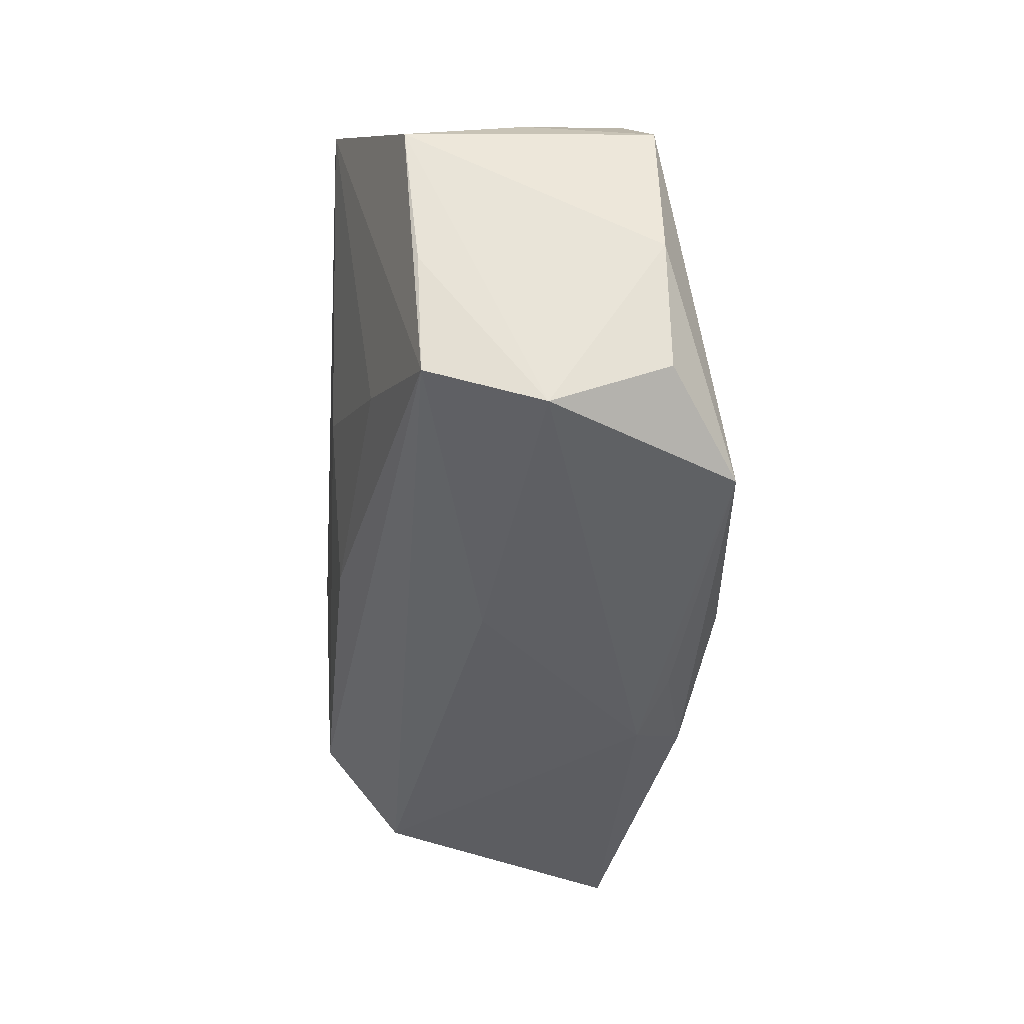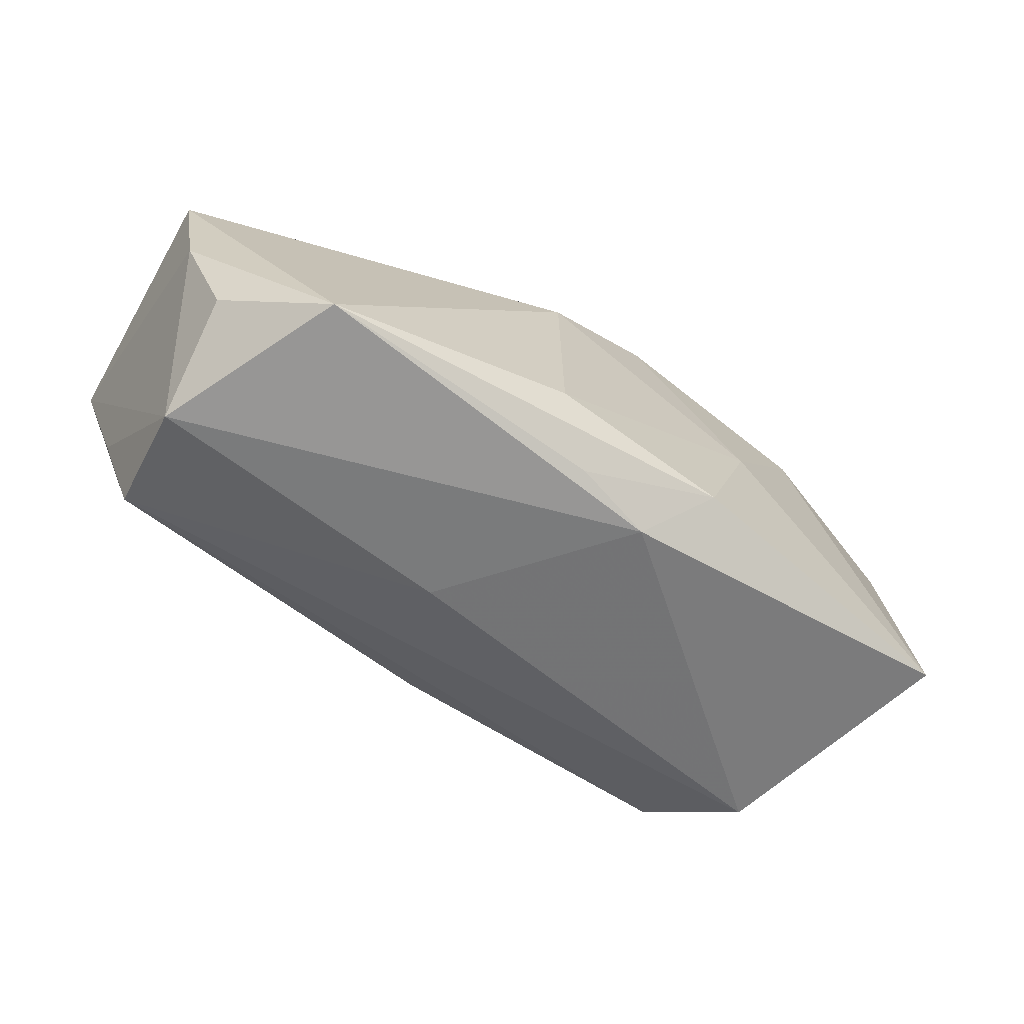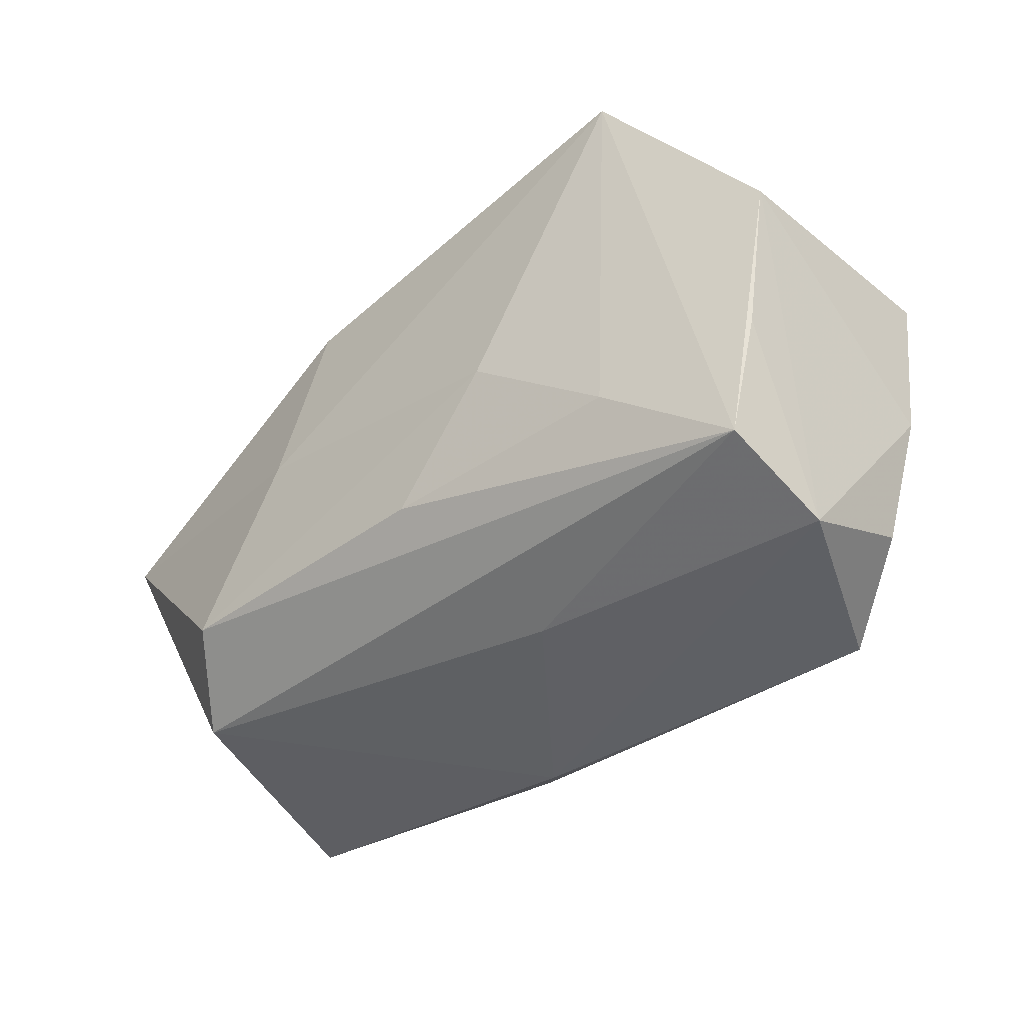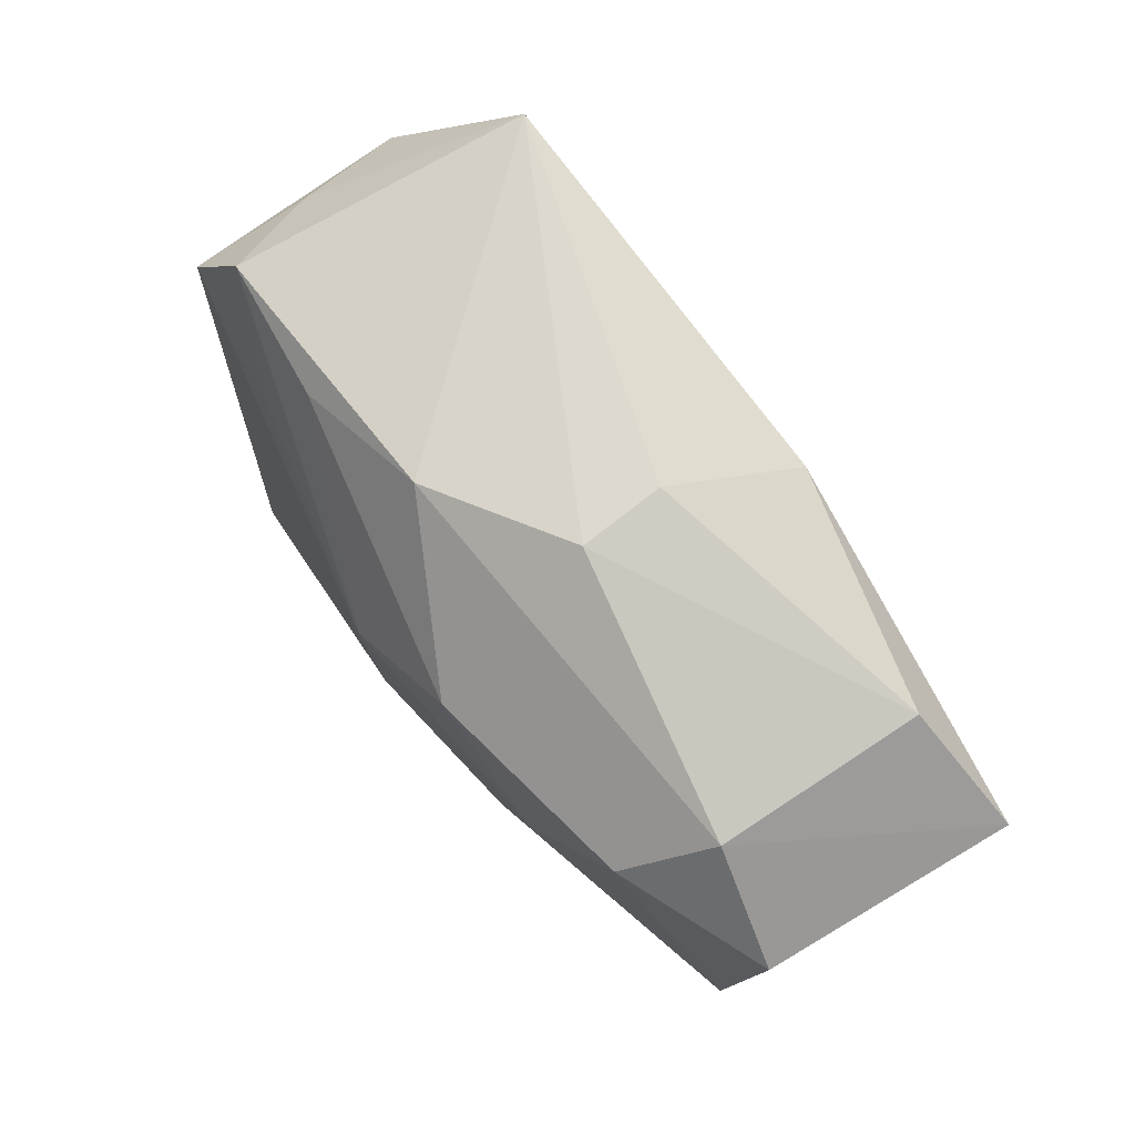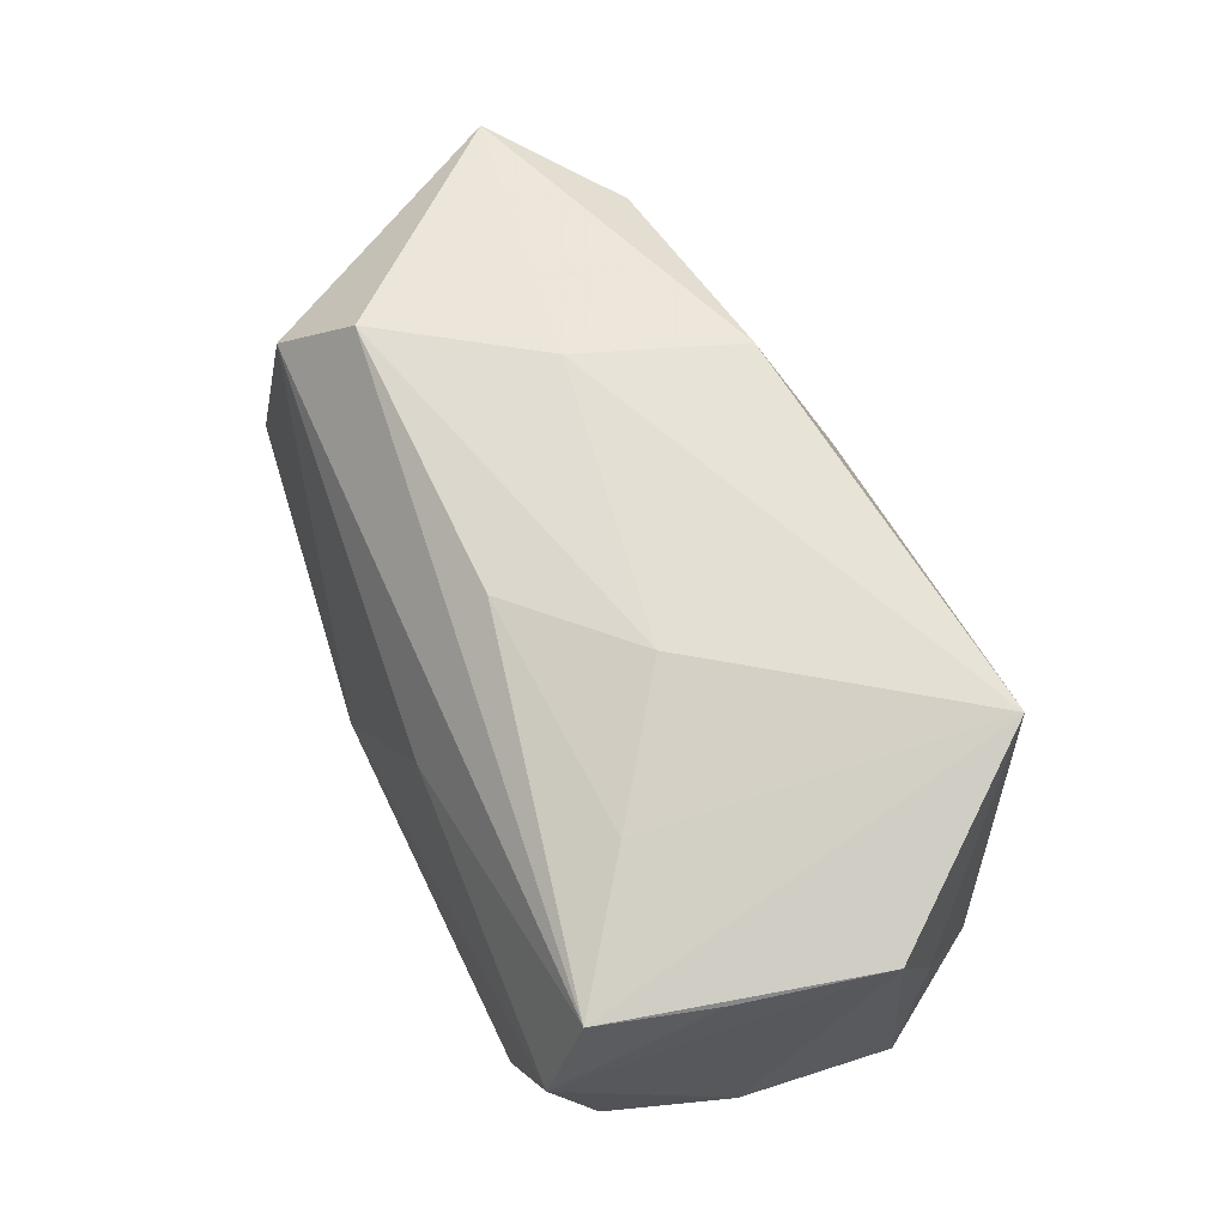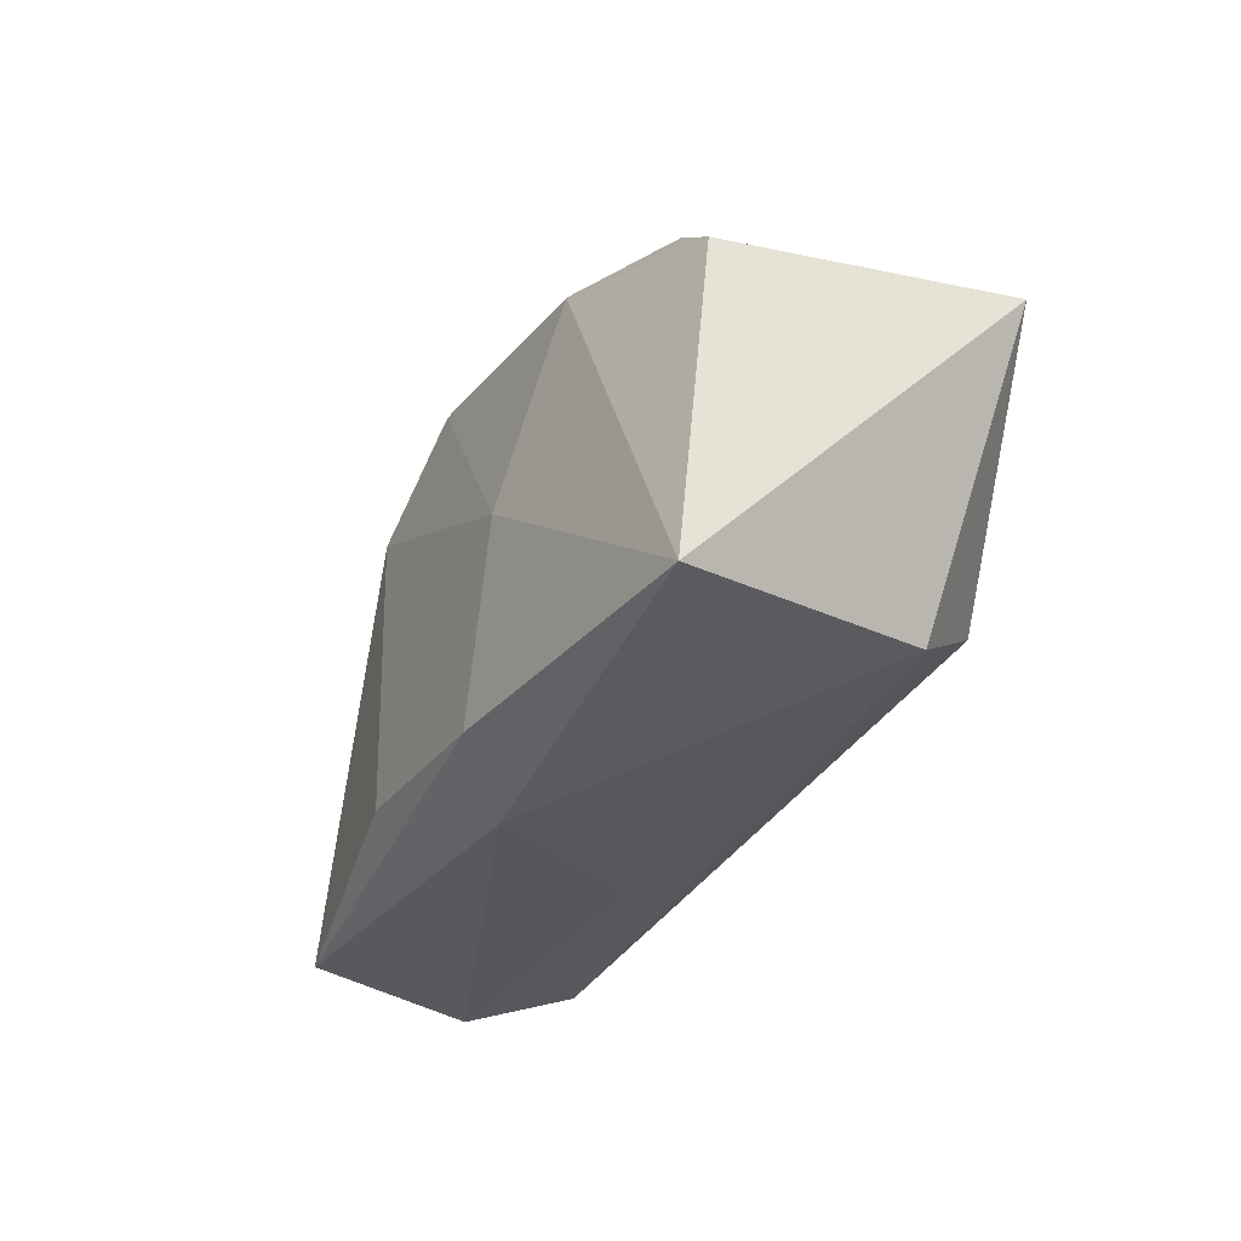
<metadata>
{"format":"obj","ext":"obj","renderer":"f3d","projection":"perspective","resolution":1024,"background":"white","views":[{"elev":-45.8,"azim":86.7,"up":"+Y"},{"elev":-68.0,"azim":150.1,"up":"+Y"},{"elev":-43.1,"azim":44.2,"up":"+Y"},{"elev":77.4,"azim":-127.9,"up":"+Y"},{"elev":62.4,"azim":63.6,"up":"+Z"},{"elev":-29.6,"azim":-112.0,"up":"+Y"}]}
</metadata>
<code>
v 0.03599 0.008096 0.0008454
v -0.005701 0.01231 -0.0162
v 0.0007092 -0.01044 0.01495
v 0.01072 -0.001747 0.0161
v 0.003832 -0.01636 -0.01743
v 0.02281 0.008047 -0.01245
v -0.03986 0.007733 0.01334
v -0.01598 -0.002188 -0.01586
v 0.03201 -0.01697 -0.01052
v -0.008857 0.01648 0.01695
v -0.0002016 -0.02022 -0.0136
v -0.03013 -0.0149 0.0094
v -0.006747 -0.02087 -0.01153
v -0.004123 0.0215 0.006098
v -0.03638 -0.01616 -0.0108
v -0.004231 0.02203 -0.001341
v -0.02756 0.01613 -0.006441
v 0.02399 -0.02087 -0.01603
v -0.03701 0.008587 -0.008626
v 0.01983 0.01544 -0.009824
v -0.01143 -0.01693 -0.01591
v 0.03101 -0.01758 0.008384
v 0.03778 0.005158 -0.009583
v 0.03216 0.0145 -0.00794
v 0.02681 0.01873 0.01709
v 0.03765 0.00369 0.01059
v 0.03587 -0.007103 -0.01003
v 0.007715 0.02034 -0.00808
v 0.02113 -0.009774 0.01246
v -0.01436 0.002919 0.01709
v -0.02393 0.01143 -0.01358
v -0.02902 0.01583 0.01161
v 0.004057 0.006091 -0.01764
v -0.02444 -0.00985 0.01605
v 0.03133 -0.02087 -0.001118
v 0.005235 -0.01909 0.002543
v 0.03425 -0.008029 0.009025
f 33 23 18
f 15 21 13
f 33 18 5
f 18 21 5
f 11 18 13
f 13 21 11
f 11 21 18
f 18 9 35
f 22 36 35
f 35 37 22
f 13 18 35
f 35 36 13
f 12 15 13
f 13 36 12
f 12 36 22
f 21 15 8
f 33 5 8
f 8 5 21
f 6 23 33
f 17 32 16
f 24 1 23
f 23 6 24
f 24 6 33
f 1 24 25
f 30 4 25
f 27 35 9
f 27 18 23
f 27 9 18
f 29 3 22
f 29 4 3
f 22 25 29
f 29 25 4
f 34 12 22
f 22 3 34
f 34 4 30
f 3 4 34
f 19 15 7
f 15 12 7
f 7 17 19
f 32 17 7
f 12 34 7
f 7 34 30
f 16 25 28
f 28 25 24
f 28 17 16
f 16 32 14
f 14 25 16
f 1 25 26
f 23 1 26
f 22 37 26
f 26 25 22
f 26 27 23
f 37 35 26
f 35 27 26
f 19 17 31
f 31 15 19
f 31 8 15
f 20 24 33
f 20 28 24
f 10 14 32
f 25 14 10
f 32 7 10
f 30 25 10
f 10 7 30
f 2 20 33
f 28 20 2
f 33 8 2
f 8 31 2
f 17 28 2
f 2 31 17

</code>
